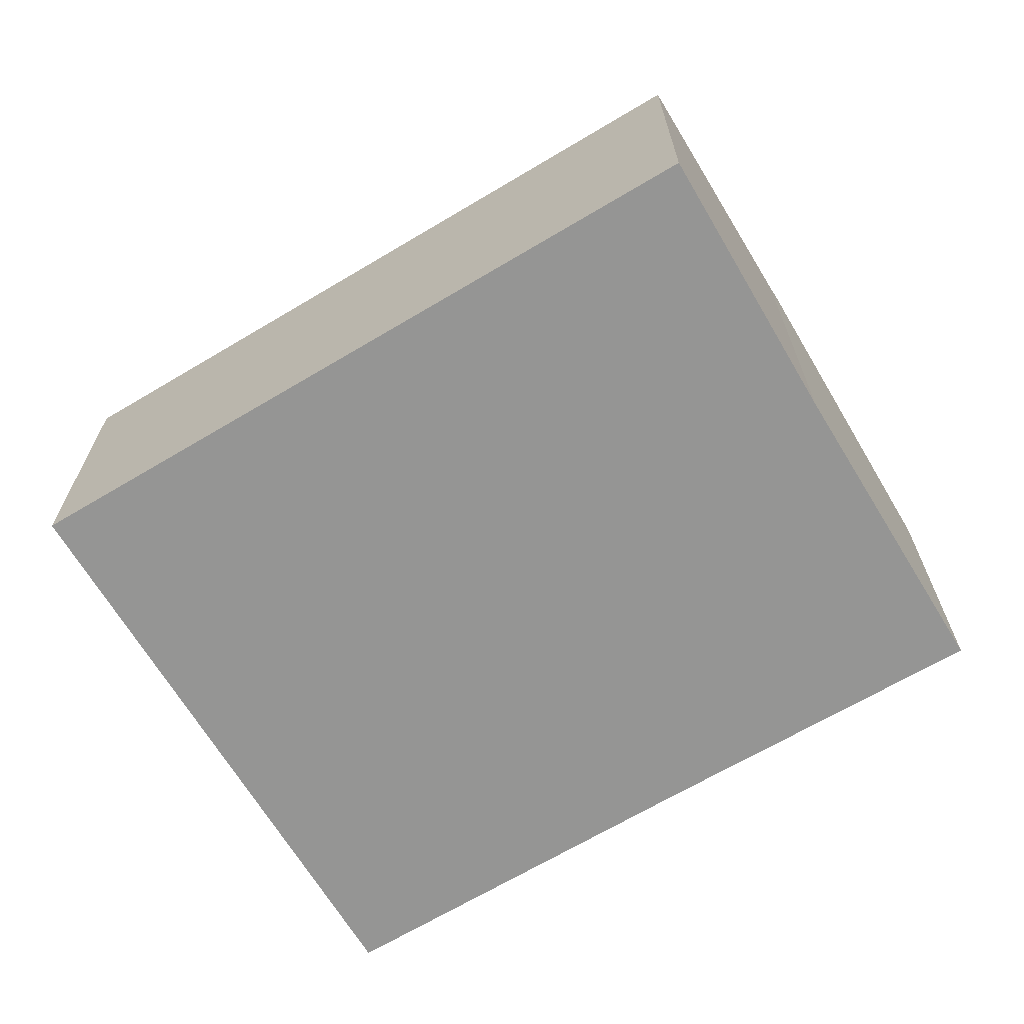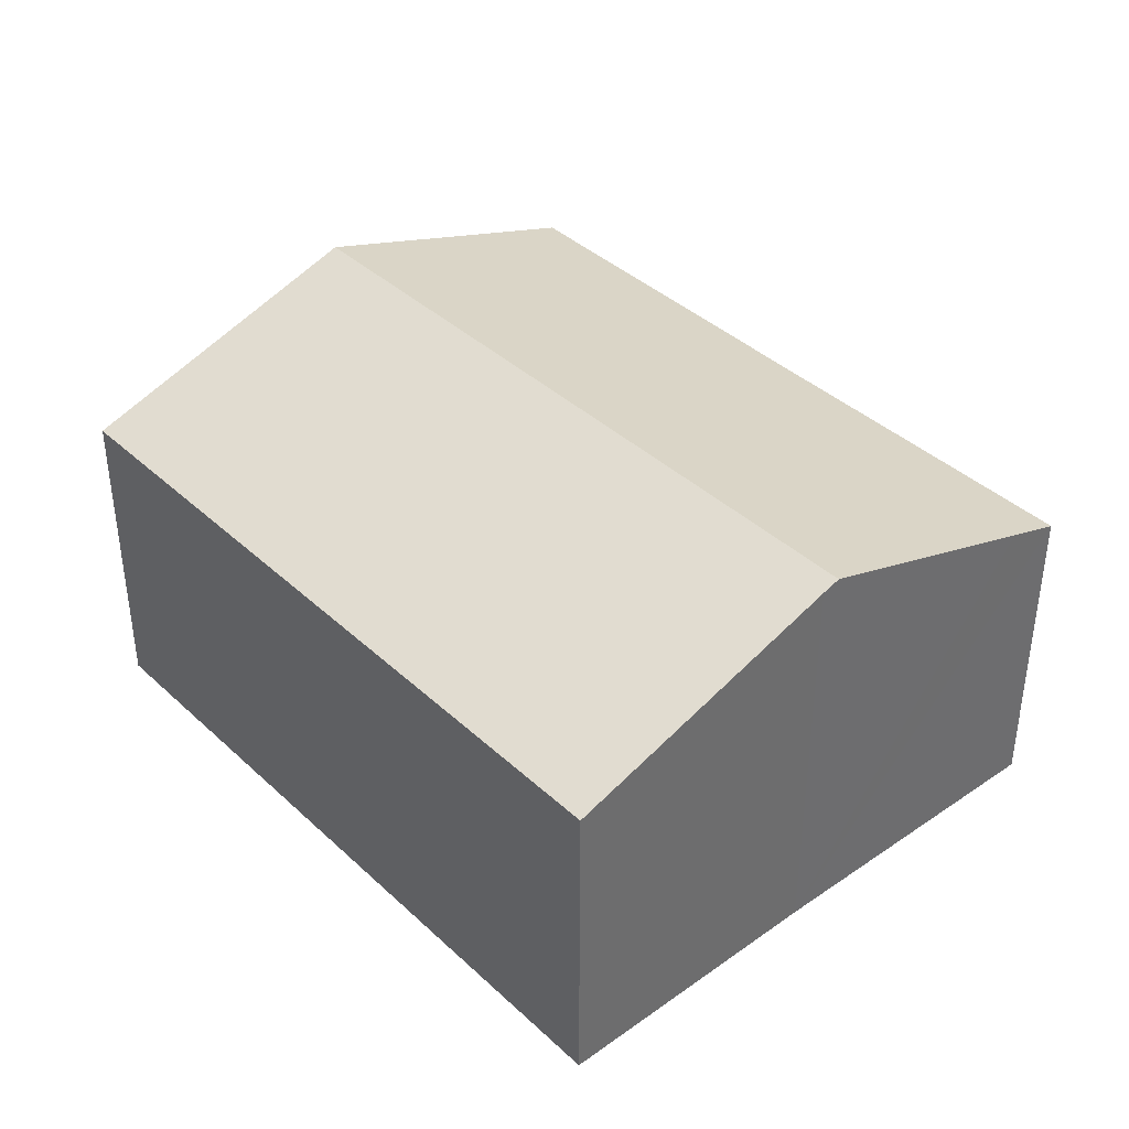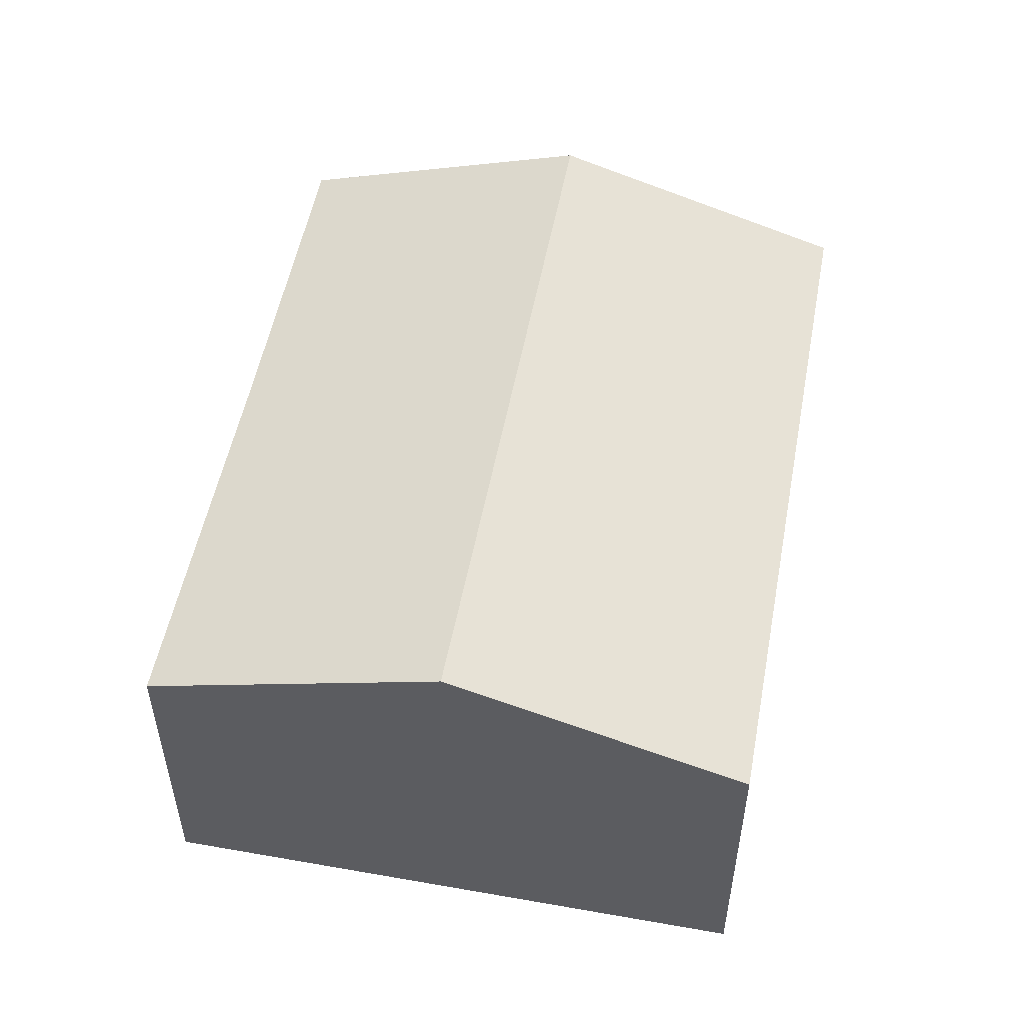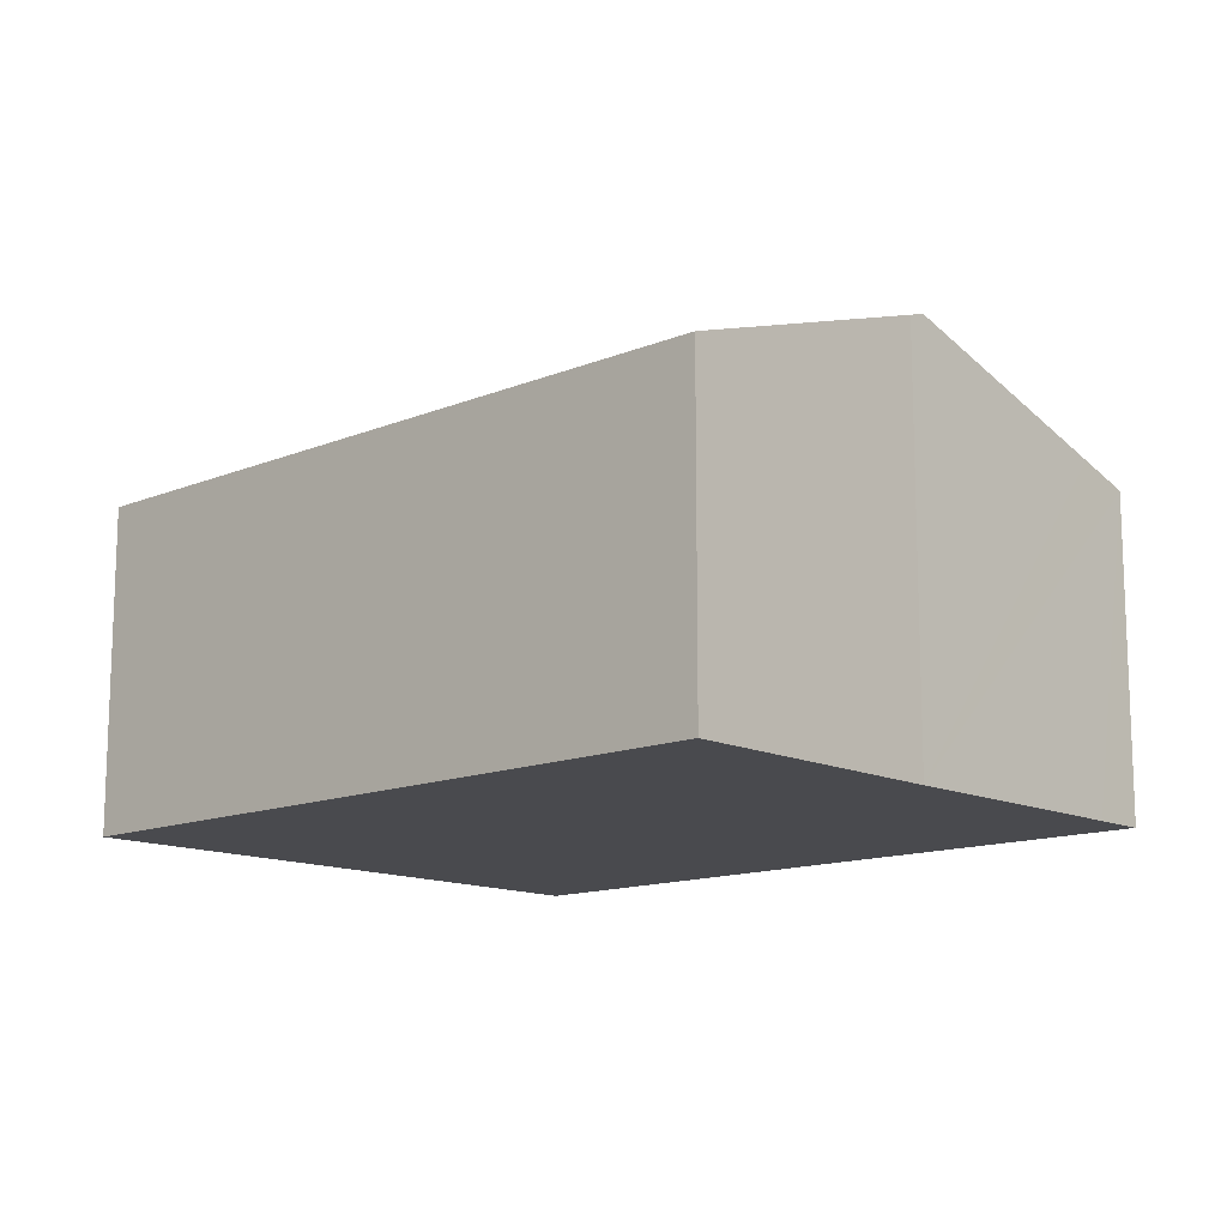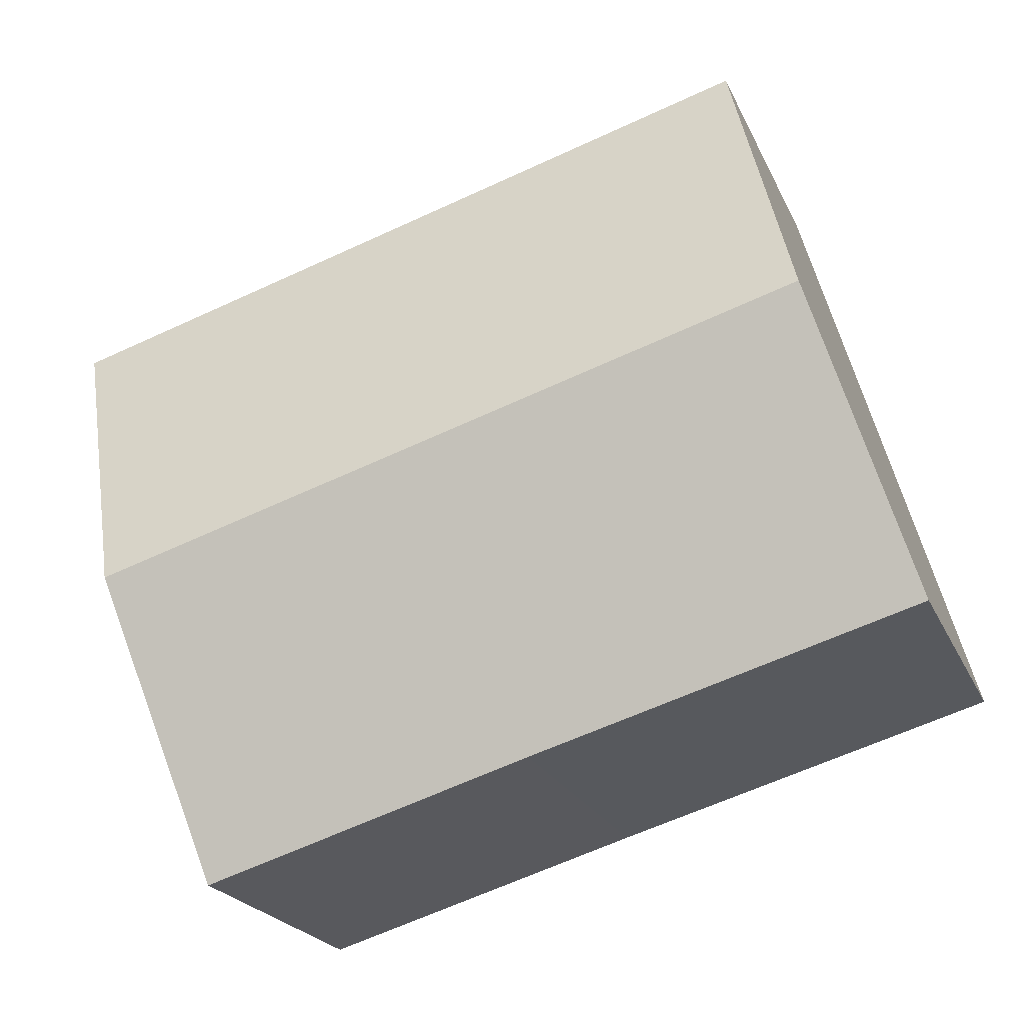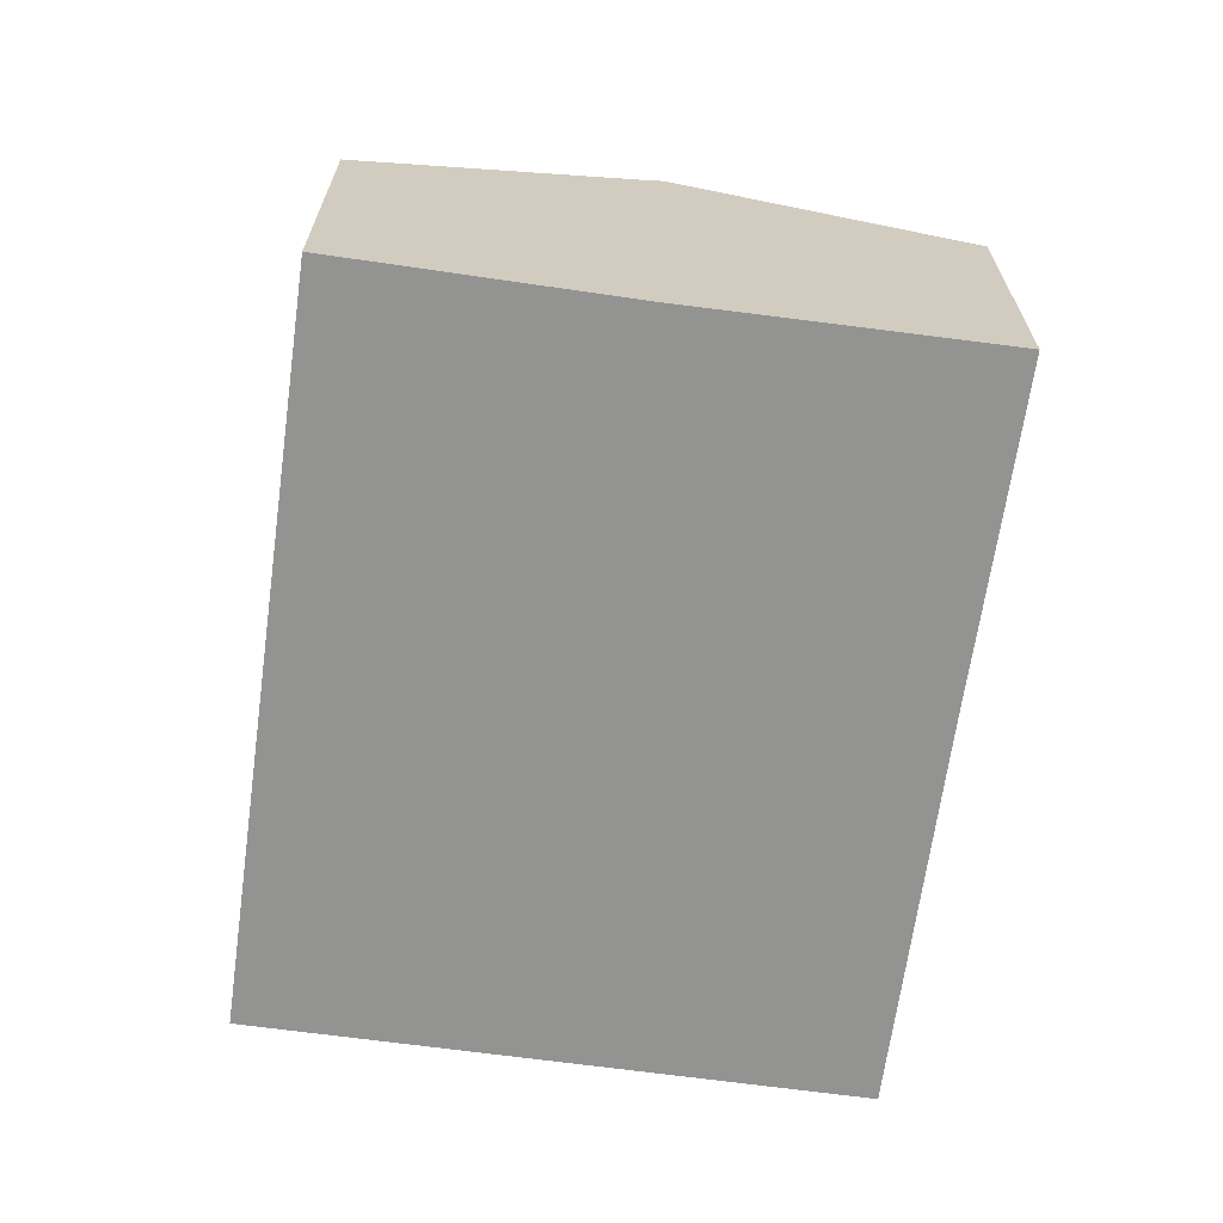
<metadata>
{"format":"obj","ext":"obj","renderer":"f3d","projection":"perspective","resolution":1024,"background":"white","views":[{"elev":-67.4,"azim":47.0,"up":"+Y"},{"elev":39.2,"azim":65.0,"up":"+Y"},{"elev":52.5,"azim":-63.2,"up":"+Y"},{"elev":-13.4,"azim":59.0,"up":"+Y"},{"elev":-22.2,"azim":-160.6,"up":"+Z"},{"elev":-66.7,"azim":98.2,"up":"+Y"}]}
</metadata>
<code>
v  1.735 8.606 6.031
v  7.914 6.631 -2.265
v  0 6.62 4.054e-16
v  16.33 8.606 1.789
v  14.65 6.62 -4.257
v  14.96 6.987 -3.141
v  18.12 6.617 7.819
v  3.468 6.623 12.05
v  16.43 8.487 2.152
v  14.65 2.607e-16 -4.257
v  7.914 1.387e-16 -2.265
v  0 0 0
v  1.735 -3.693e-16 6.031
v  3.468 -7.382e-16 12.05
v  18.12 -4.788e-16 7.819
v  16.43 -1.318e-16 2.152
v  14.96 1.923e-16 -3.141
v  16.33 -1.095e-16 1.789
g defaultobject
f 1 2 3
f 2 1 4
f 2 4 5
f 5 4 6
f 7 1 8
f 1 7 9
f 1 9 4
f 10 2 5
f 2 10 11
f 2 11 3
f 3 11 12
f 12 1 3
f 1 12 8
f 8 12 13
f 8 13 14
f 14 7 8
f 7 14 15
f 7 16 9
f 16 7 15
f 16 4 9
f 4 16 6
f 6 16 5
f 5 16 17
f 5 17 10
f 17 16 18
f 11 13 12
f 13 11 14
f 14 11 10
f 14 10 18
f 14 18 16
f 14 16 15
f 18 10 17

</code>
